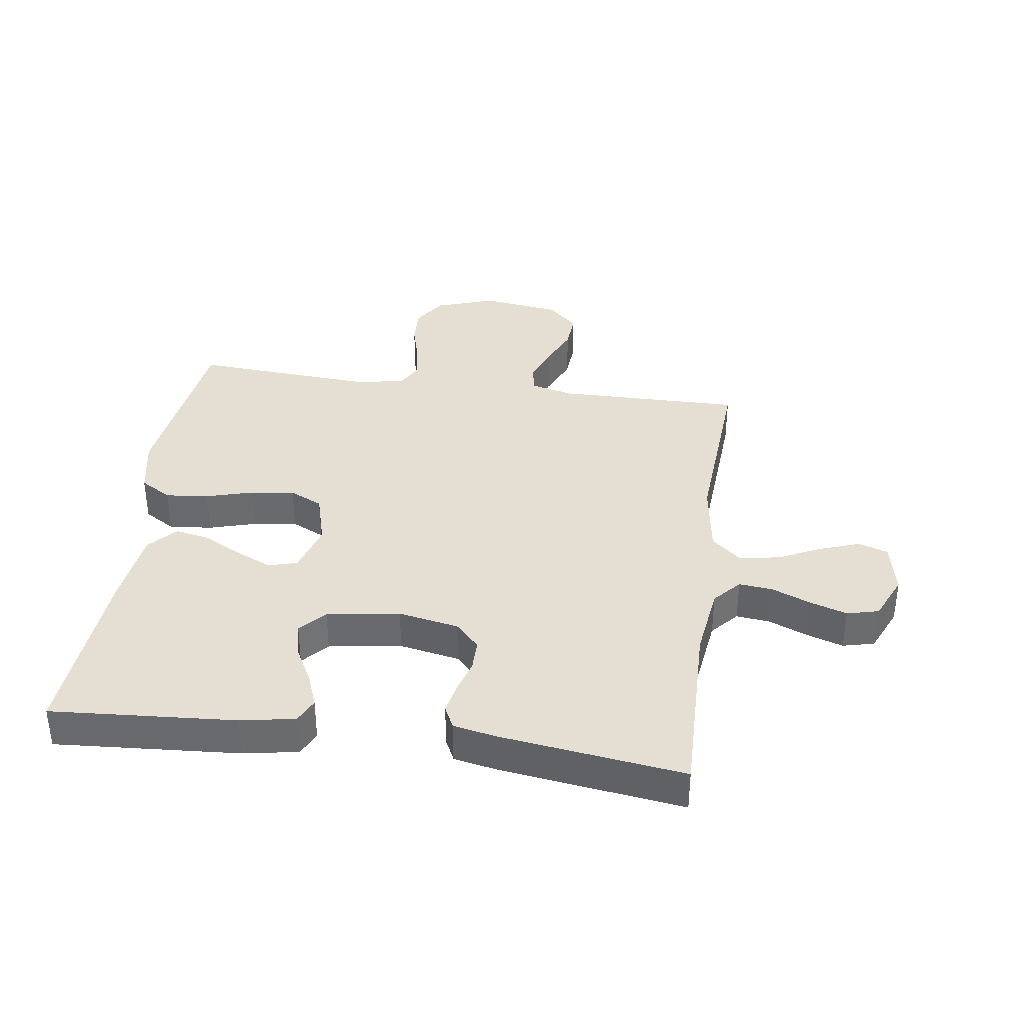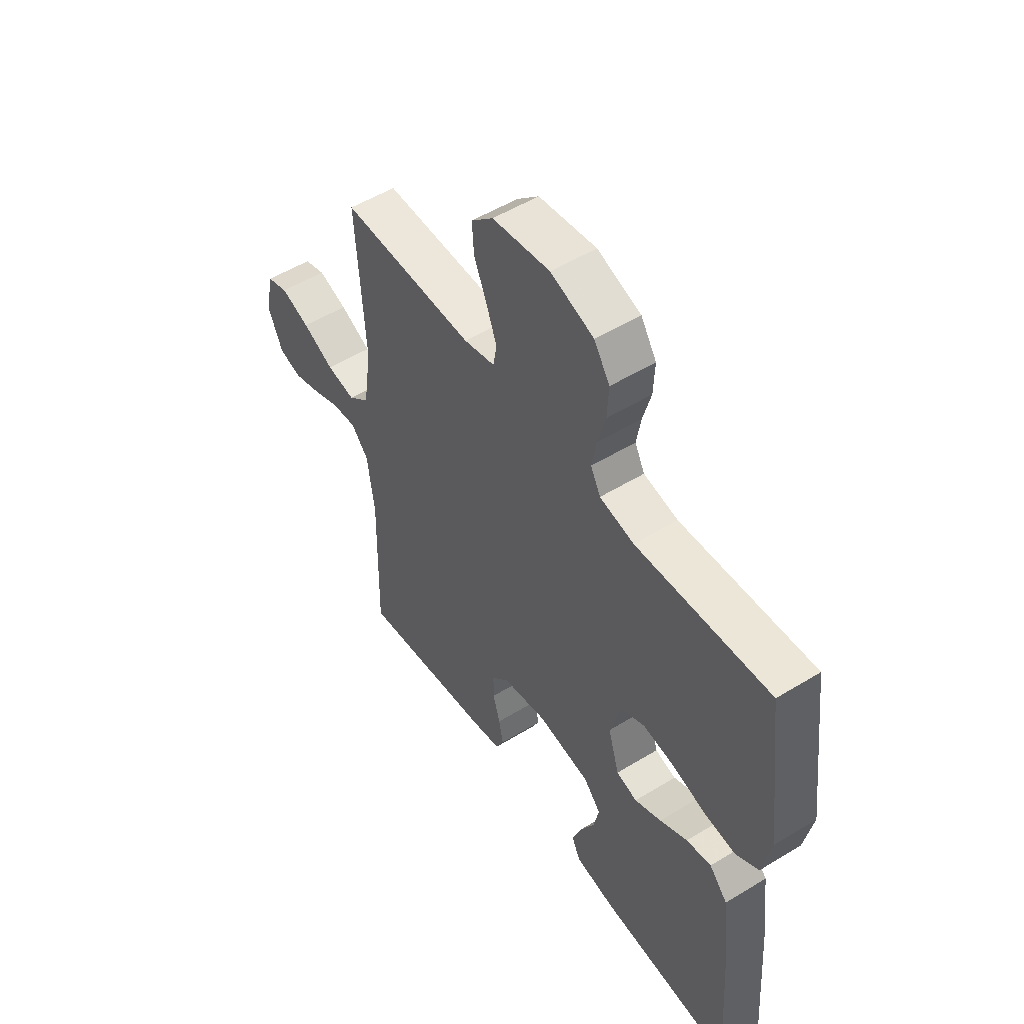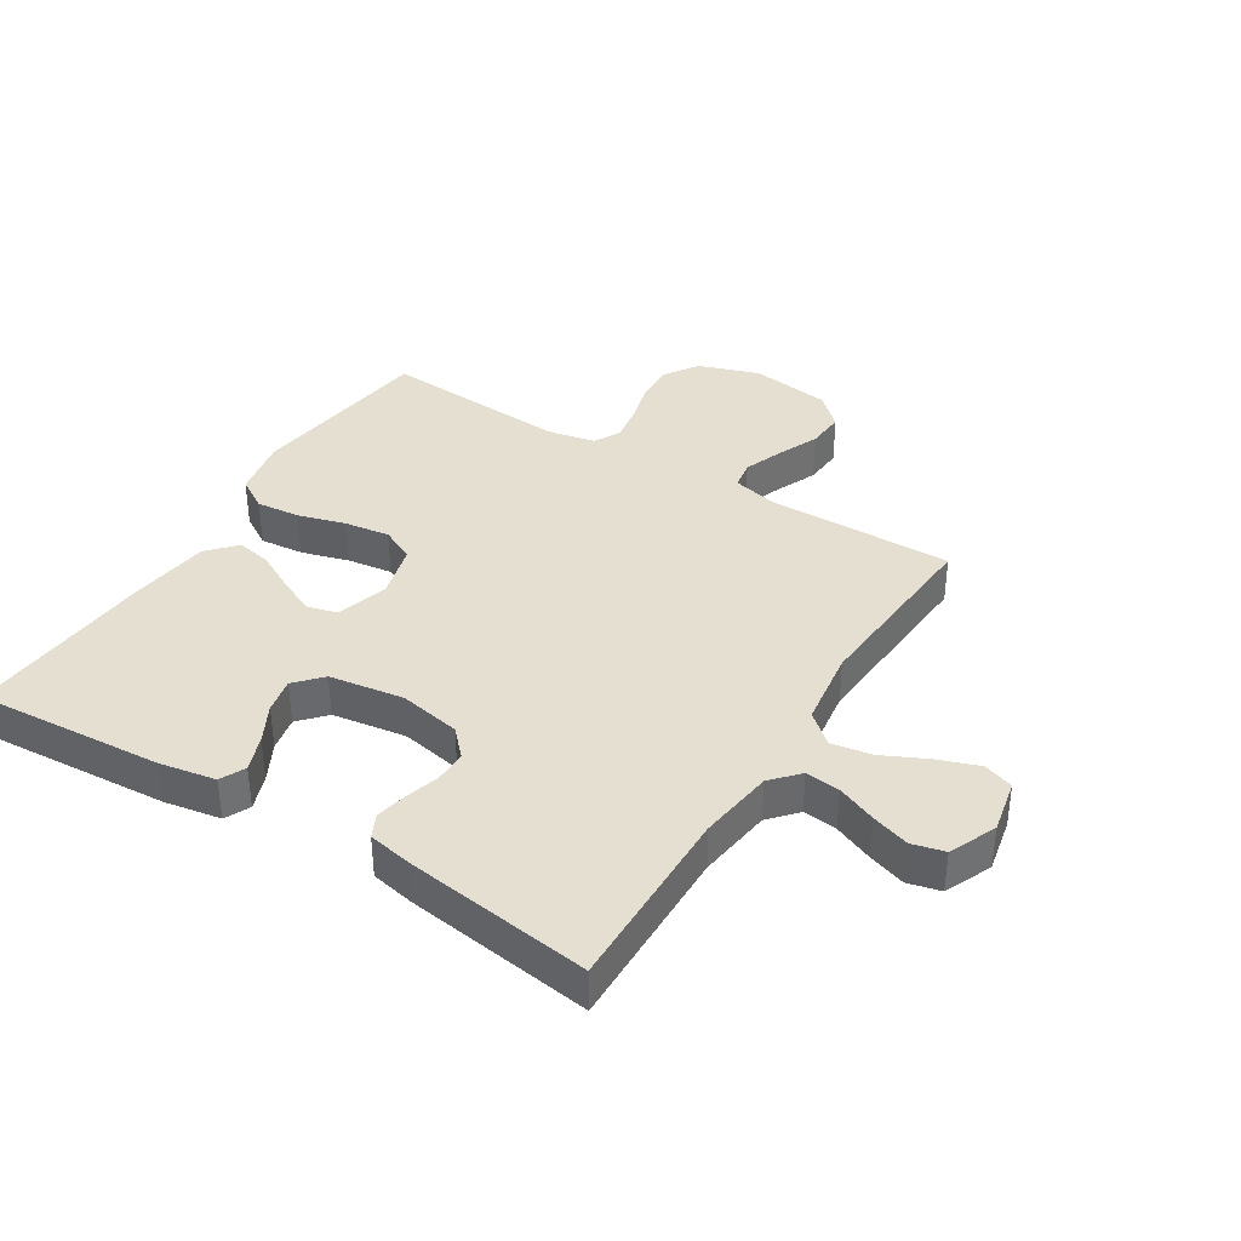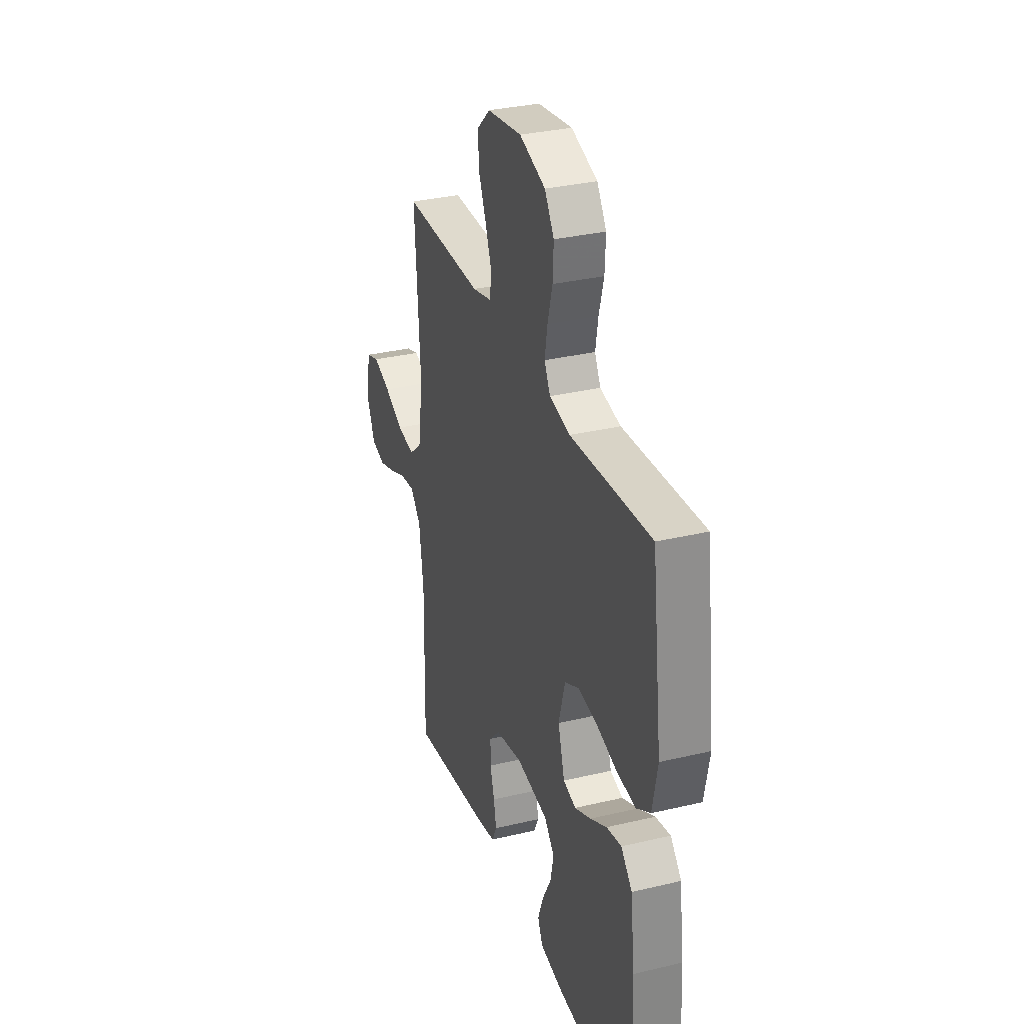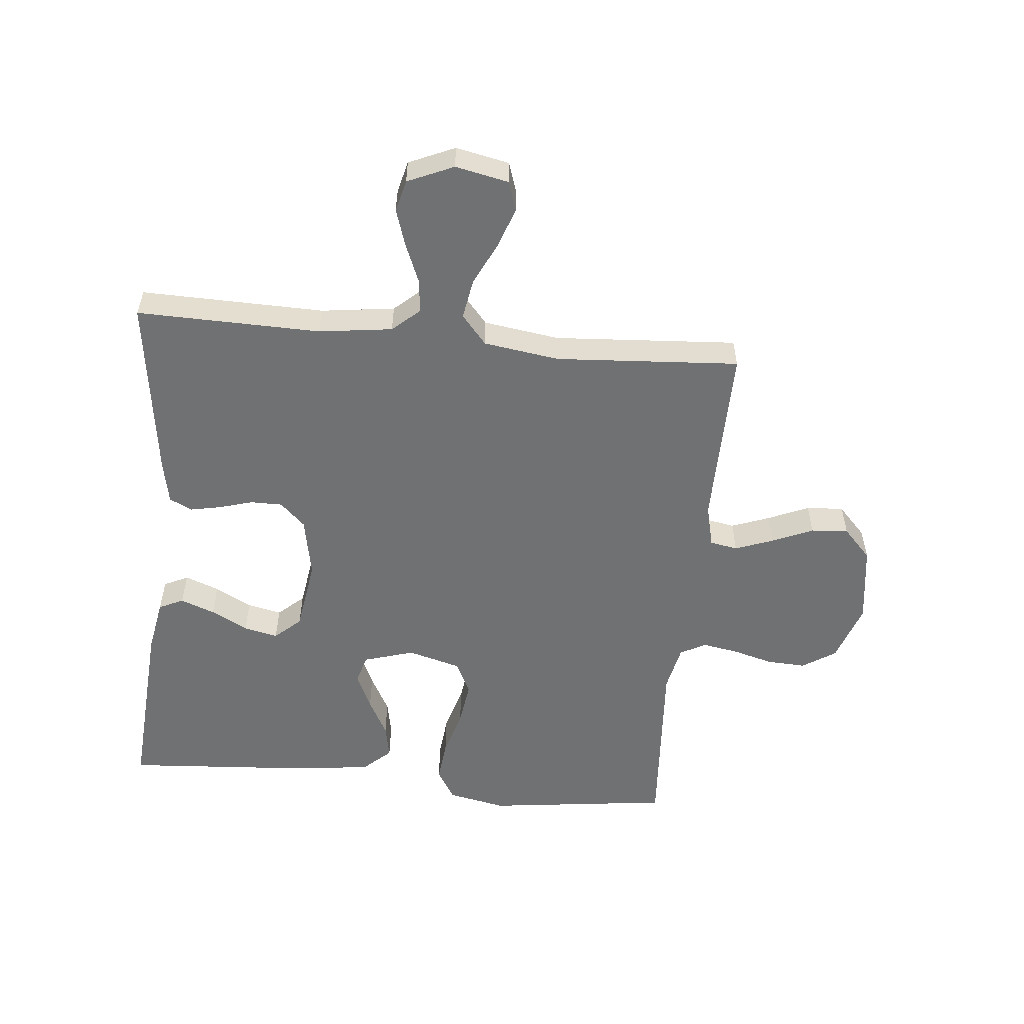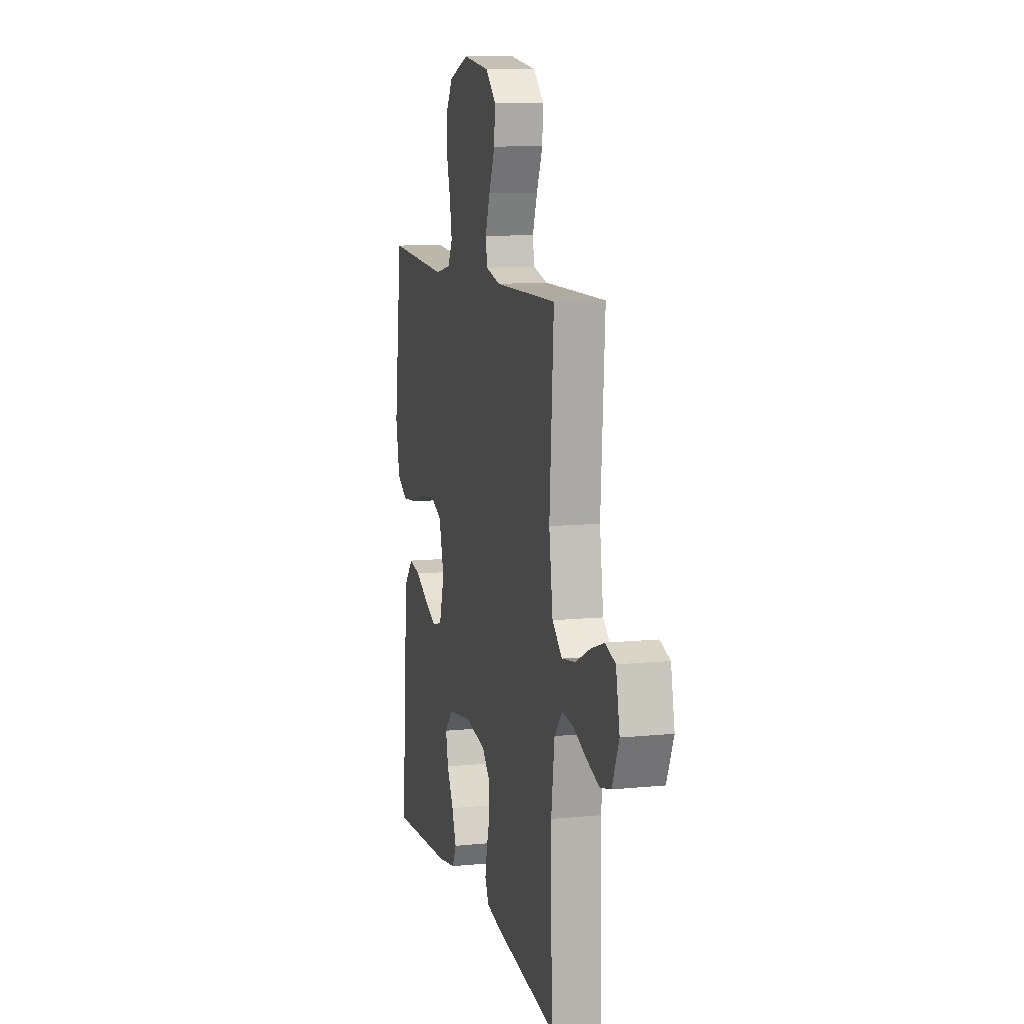
<metadata>
{"format":"obj","ext":"obj","renderer":"f3d","projection":"perspective","resolution":1024,"background":"white","views":[{"elev":36.9,"azim":-172.0,"up":"+Y"},{"elev":52.4,"azim":56.6,"up":"+Z"},{"elev":37.5,"azim":-148.1,"up":"+Y"},{"elev":32.0,"azim":71.5,"up":"+Z"},{"elev":-55.1,"azim":-95.6,"up":"+Y"},{"elev":10.4,"azim":-104.1,"up":"+Z"}]}
</metadata>
<code>
v -0.5 0.07 0.5
v -0.2 0.07 0.497
v -0.13 0.07 0.514
v -0.122 0.07 0.559
v -0.145 0.07 0.621
v -0.174 0.07 0.688
v -0.178 0.07 0.749
v -0.129 0.07 0.795
v 0 0.07 0.813
v 0.097 0.07 0.78
v 0.132 0.07 0.726
v 0.129 0.07 0.662
v 0.111 0.07 0.596
v 0.101 0.07 0.538
v 0.123 0.07 0.496
v 0.2 0.07 0.48
v 0.5 0.07 0.5
v 0.538 0.07 0.2
v 0.519 0.07 0.105
v 0.468 0.07 0.074
v 0.398 0.07 0.081
v 0.322 0.07 0.103
v 0.25 0.07 0.113
v 0.196 0.07 0.087
v 0.172 0.07 0
v 0.197 0.07 -0.083
v 0.244 0.07 -0.096
v 0.304 0.07 -0.069
v 0.366 0.07 -0.036
v 0.422 0.07 -0.025
v 0.463 0.07 -0.07
v 0.479 0.07 -0.2
v 0.5 0.07 -0.5
v 0.2 0.07 -0.479
v 0.111 0.07 -0.463
v 0.092 0.07 -0.423
v 0.113 0.07 -0.367
v 0.145 0.07 -0.307
v 0.157 0.07 -0.251
v 0.119 0.07 -0.209
v 0 0.07 -0.191
v -0.099 0.07 -0.21
v -0.138 0.07 -0.251
v -0.138 0.07 -0.303
v -0.122 0.07 -0.358
v -0.112 0.07 -0.408
v -0.13 0.07 -0.445
v -0.2 0.07 -0.459
v -0.5 0.07 -0.5
v -0.494 0.07 -0.2
v -0.51 0.07 -0.08
v -0.549 0.07 -0.036
v -0.604 0.07 -0.042
v -0.667 0.07 -0.068
v -0.728 0.07 -0.088
v -0.78 0.07 -0.075
v -0.813 0.07 0
v -0.795 0.07 0.087
v -0.747 0.07 0.103
v -0.682 0.07 0.08
v -0.611 0.07 0.046
v -0.546 0.07 0.035
v -0.498 0.07 0.076
v -0.48 0.07 0.2
v -0.5 0 0.5
v -0.2 0 0.497
v -0.13 0 0.514
v -0.122 0 0.559
v -0.145 0 0.621
v -0.174 0 0.688
v -0.178 0 0.749
v -0.129 0 0.795
v 0 0 0.813
v 0.097 0 0.78
v 0.132 0 0.726
v 0.129 0 0.662
v 0.111 0 0.596
v 0.101 0 0.538
v 0.123 0 0.496
v 0.2 0 0.48
v 0.5 0 0.5
v 0.538 0 0.2
v 0.519 0 0.105
v 0.468 0 0.074
v 0.398 0 0.081
v 0.322 0 0.103
v 0.25 0 0.113
v 0.196 0 0.087
v 0.172 0 0
v 0.197 0 -0.083
v 0.244 0 -0.096
v 0.304 0 -0.069
v 0.366 0 -0.036
v 0.422 0 -0.025
v 0.463 0 -0.07
v 0.479 0 -0.2
v 0.5 0 -0.5
v 0.2 0 -0.479
v 0.111 0 -0.463
v 0.092 0 -0.423
v 0.113 0 -0.367
v 0.145 0 -0.307
v 0.157 0 -0.251
v 0.119 0 -0.209
v 0 0 -0.191
v -0.099 0 -0.21
v -0.138 0 -0.251
v -0.138 0 -0.303
v -0.122 0 -0.358
v -0.112 0 -0.408
v -0.13 0 -0.445
v -0.2 0 -0.459
v -0.5 0 -0.5
v -0.494 0 -0.2
v -0.51 0 -0.08
v -0.549 0 -0.036
v -0.604 0 -0.042
v -0.667 0 -0.068
v -0.728 0 -0.088
v -0.78 0 -0.075
v -0.813 0 0
v -0.795 0 0.087
v -0.747 0 0.103
v -0.682 0 0.08
v -0.611 0 0.046
v -0.546 0 0.035
v -0.498 0 0.076
v -0.48 0 0.2
f 59 60 61
f 58 59 61
f 57 58 61
f 56 57 61
f 55 56 61
f 54 55 61
f 53 54 61
f 52 53 61 62
f 51 52 62 63
f 48 49 50
f 47 48 50
f 46 47 50
f 45 46 50
f 44 45 50
f 51 63 64
f 50 51 64
f 44 50 64
f 43 44 64
f 36 37 38
f 35 36 38
f 34 35 38
f 33 34 38
f 32 33 38
f 31 32 38
f 30 31 38
f 29 30 38
f 28 29 38
f 27 28 38 39
f 26 27 39 40
f 20 21 22
f 19 20 22
f 18 19 22
f 17 18 22
f 16 17 22
f 15 16 22 23
f 14 15 23 24
f 11 12 13
f 10 11 13
f 9 10 13
f 8 9 13
f 7 8 13
f 6 7 13
f 5 6 13
f 4 5 13 14
f 14 24 25
f 4 14 25
f 3 4 25
f 64 1 2
f 43 64 2
f 42 43 2
f 26 40 41
f 26 41 42
f 25 26 42
f 3 25 42
f 2 3 42
f 125 124 123
f 125 123 122
f 125 122 121
f 125 121 120
f 125 120 119
f 125 119 118
f 125 118 117
f 126 125 117 116
f 127 126 116 115
f 114 113 112
f 114 112 111
f 114 111 110
f 114 110 109
f 114 109 108
f 128 127 115
f 128 115 114
f 128 114 108
f 128 108 107
f 102 101 100
f 102 100 99
f 102 99 98
f 102 98 97
f 102 97 96
f 102 96 95
f 102 95 94
f 102 94 93
f 102 93 92
f 103 102 92 91
f 104 103 91 90
f 86 85 84
f 86 84 83
f 86 83 82
f 86 82 81
f 86 81 80
f 87 86 80 79
f 88 87 79 78
f 77 76 75
f 77 75 74
f 77 74 73
f 77 73 72
f 77 72 71
f 77 71 70
f 77 70 69
f 78 77 69 68
f 89 88 78
f 89 78 68
f 89 68 67
f 66 65 128
f 66 128 107
f 66 107 106
f 105 104 90
f 106 105 90
f 106 90 89
f 106 89 67
f 106 67 66
f 1 65 66 2
f 2 66 67 3
f 3 67 68 4
f 4 68 69 5
f 5 69 70 6
f 6 70 71 7
f 7 71 72 8
f 8 72 73 9
f 9 73 74 10
f 10 74 75 11
f 11 75 76 12
f 12 76 77 13
f 13 77 78 14
f 14 78 79 15
f 15 79 80 16
f 16 80 81 17
f 17 81 82 18
f 18 82 83 19
f 19 83 84 20
f 20 84 85 21
f 21 85 86 22
f 22 86 87 23
f 23 87 88 24
f 24 88 89 25
f 25 89 90 26
f 26 90 91 27
f 27 91 92 28
f 28 92 93 29
f 29 93 94 30
f 30 94 95 31
f 31 95 96 32
f 32 96 97 33
f 33 97 98 34
f 34 98 99 35
f 35 99 100 36
f 36 100 101 37
f 37 101 102 38
f 38 102 103 39
f 39 103 104 40
f 40 104 105 41
f 41 105 106 42
f 42 106 107 43
f 43 107 108 44
f 44 108 109 45
f 45 109 110 46
f 46 110 111 47
f 47 111 112 48
f 48 112 113 49
f 49 113 114 50
f 50 114 115 51
f 51 115 116 52
f 52 116 117 53
f 53 117 118 54
f 54 118 119 55
f 55 119 120 56
f 56 120 121 57
f 57 121 122 58
f 58 122 123 59
f 59 123 124 60
f 60 124 125 61
f 61 125 126 62
f 62 126 127 63
f 63 127 128 64
f 64 128 65 1

</code>
